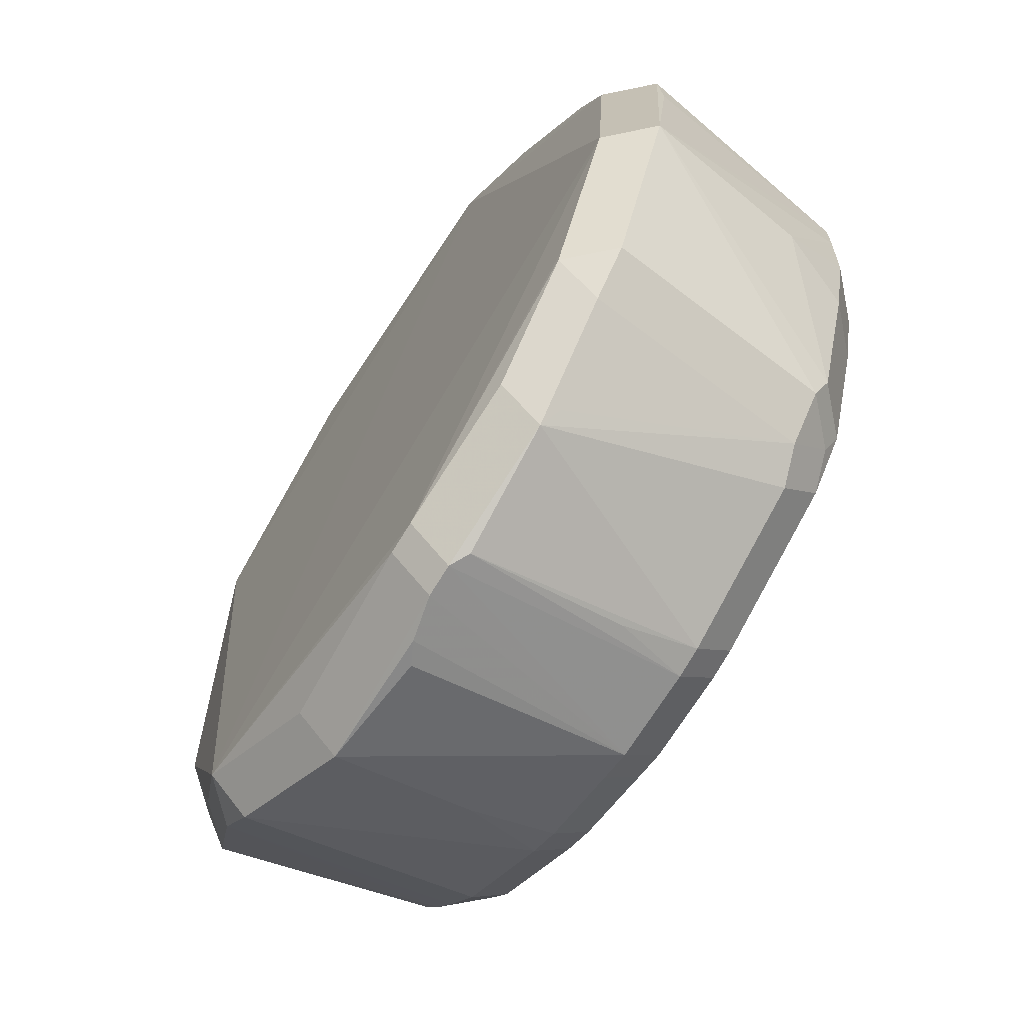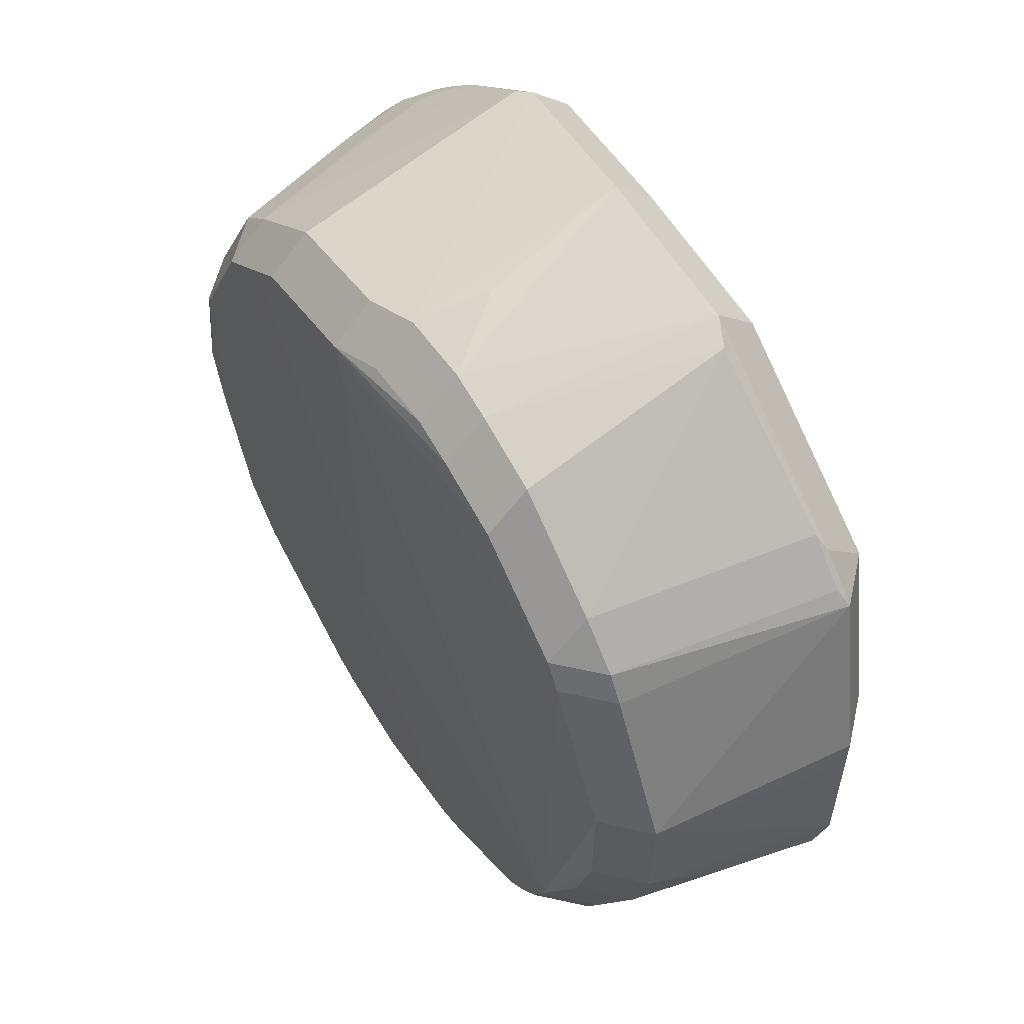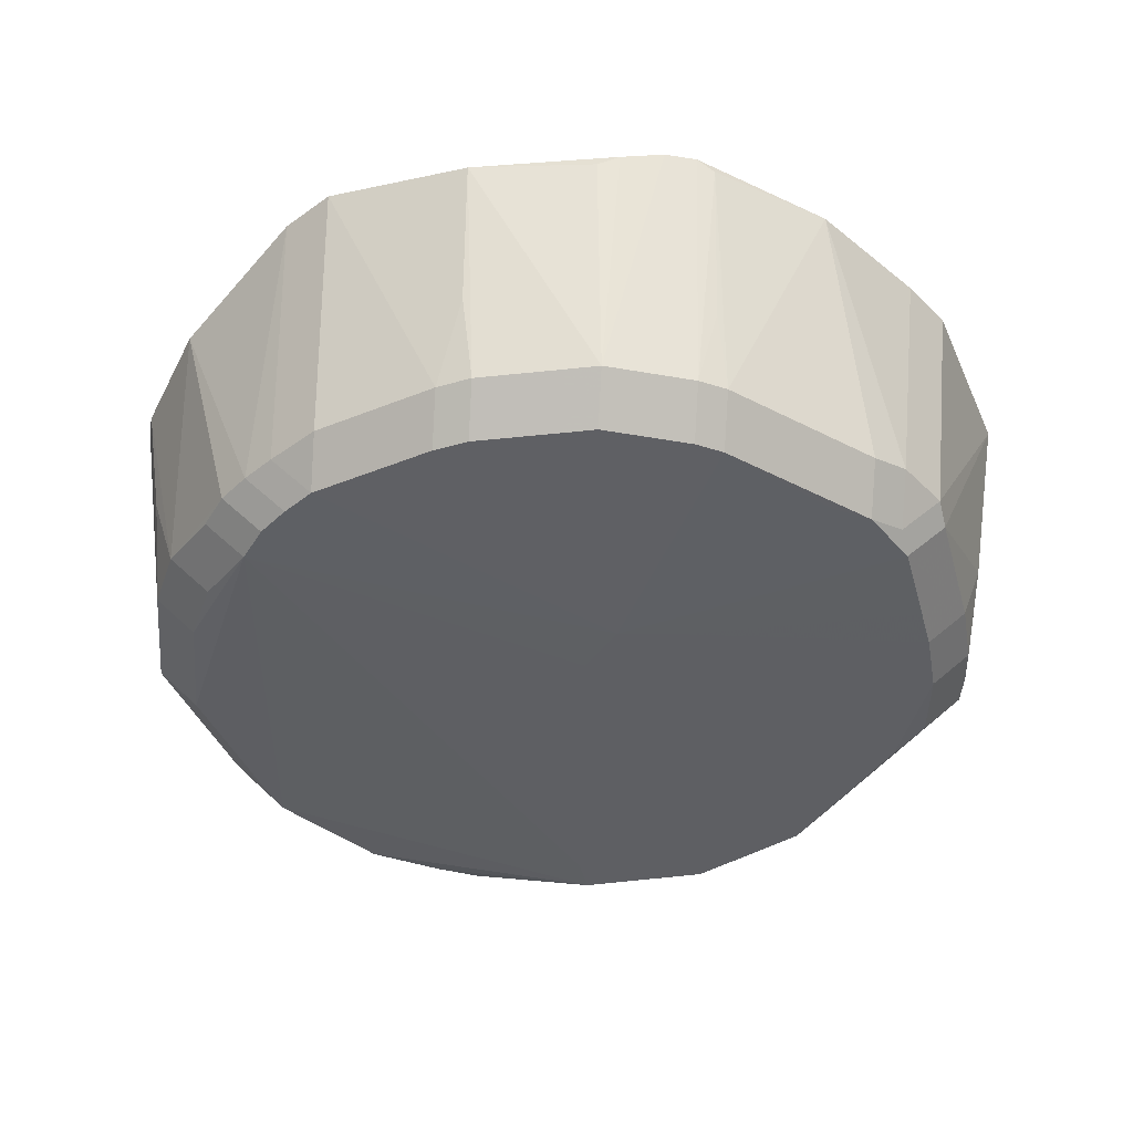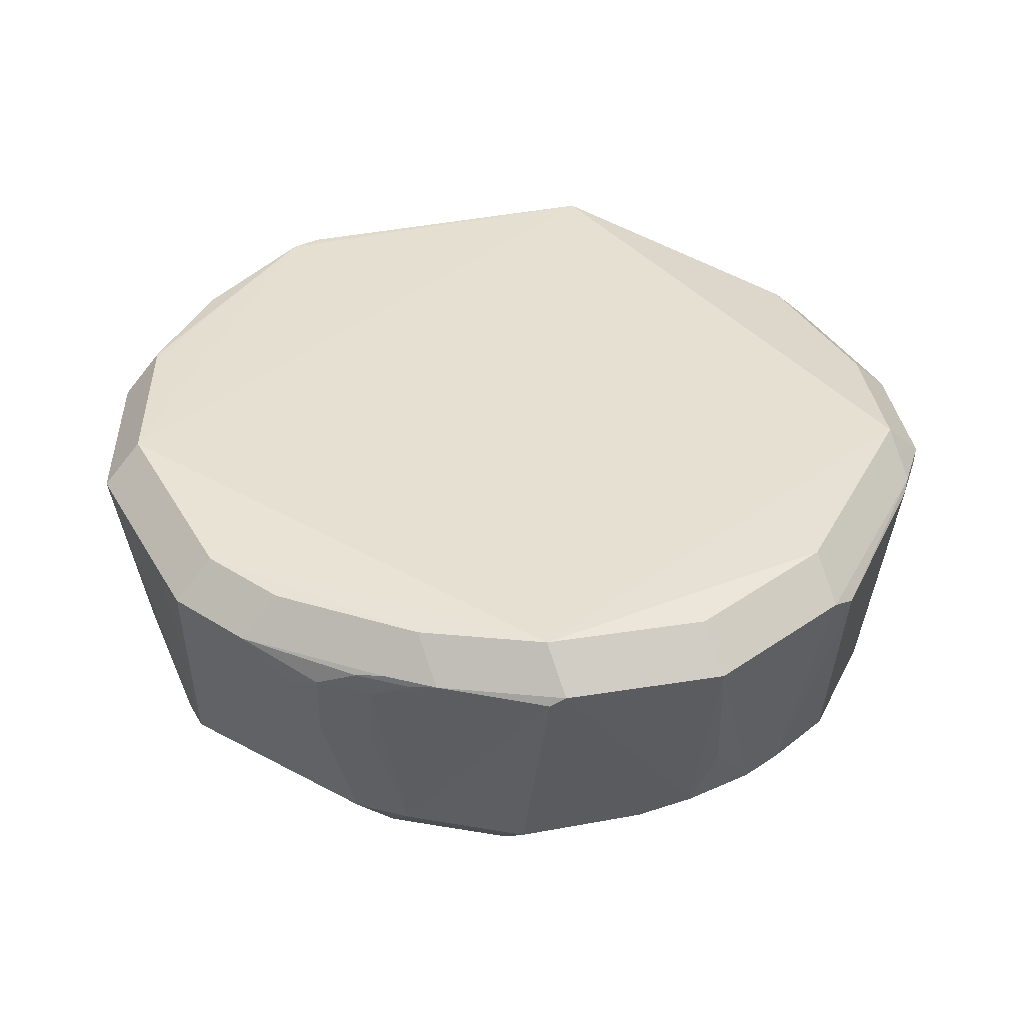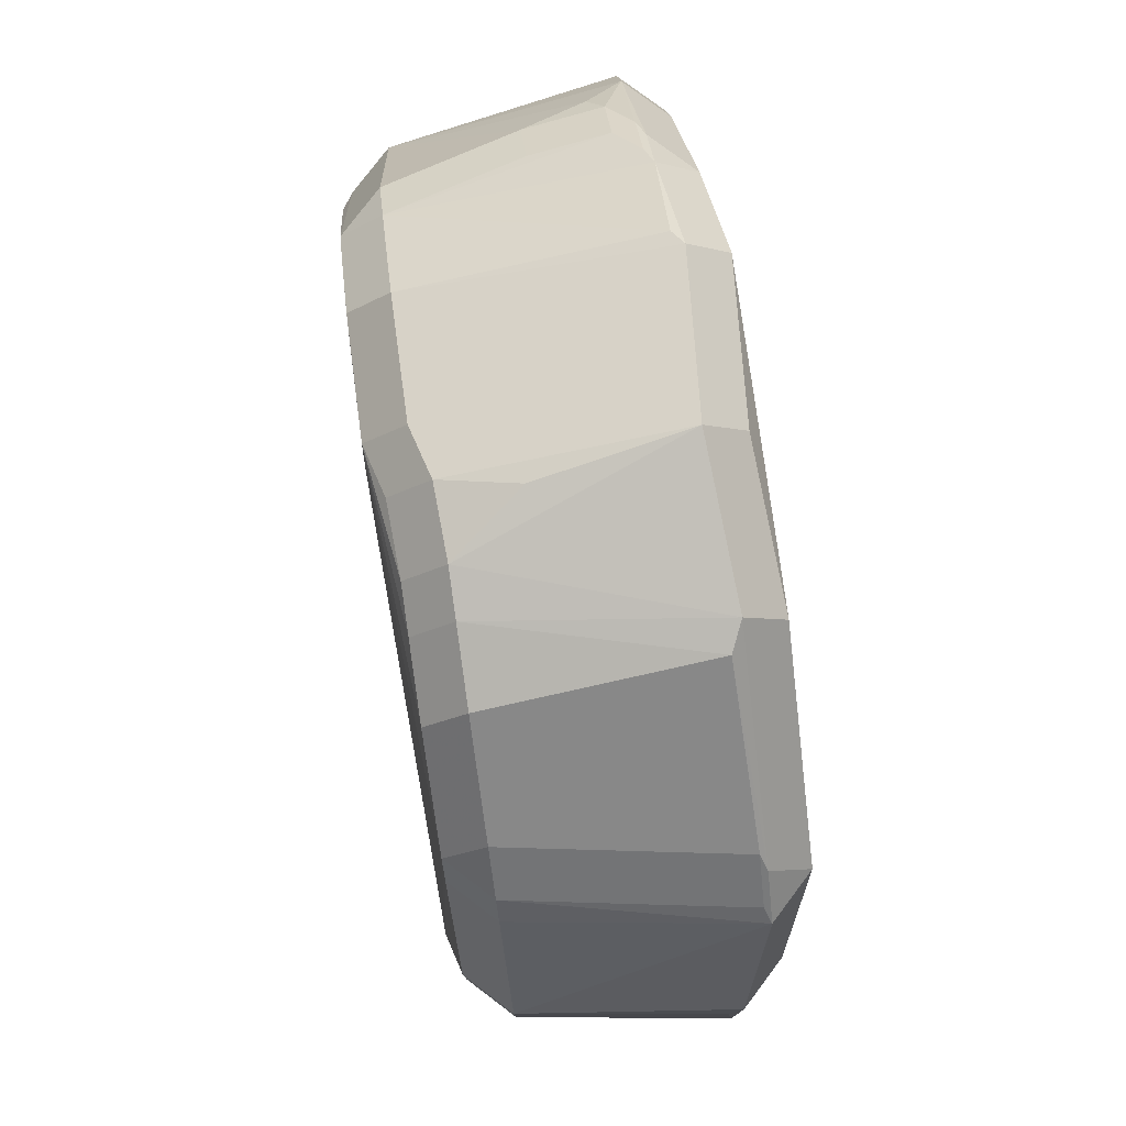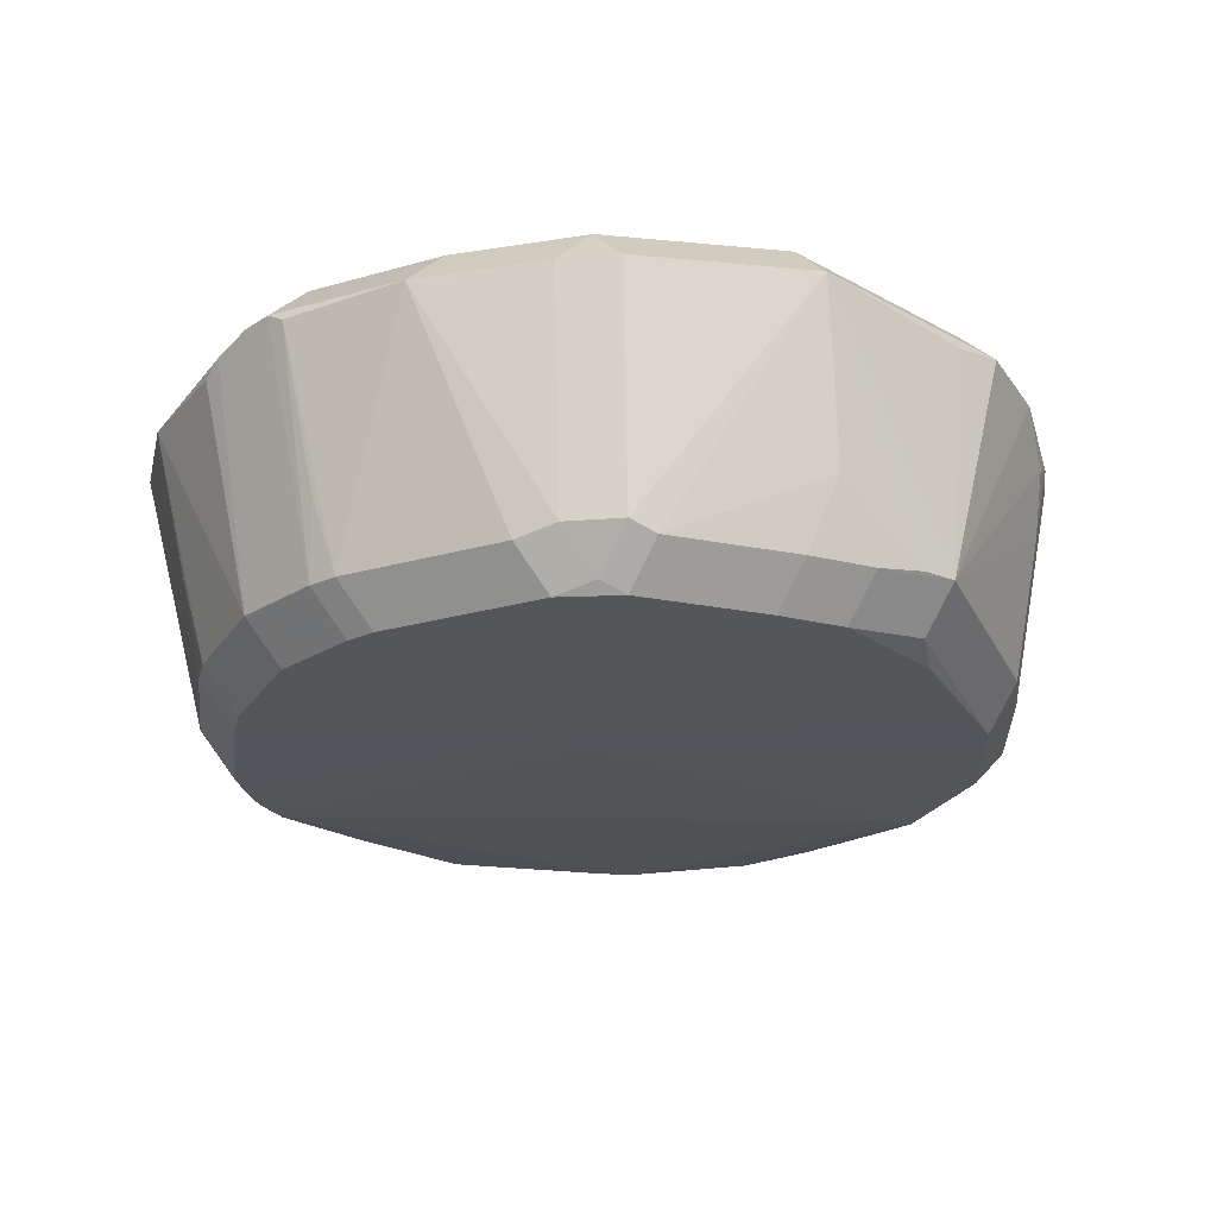
<metadata>
{"format":"obj","ext":"obj","renderer":"f3d","projection":"perspective","resolution":1024,"background":"white","views":[{"elev":-66.6,"azim":56.7,"up":"+Y"},{"elev":57.5,"azim":-122.0,"up":"+Y"},{"elev":-42.2,"azim":-4.3,"up":"+Z"},{"elev":38.1,"azim":152.6,"up":"+Z"},{"elev":78.1,"azim":-98.0,"up":"+Y"},{"elev":-24.8,"azim":52.4,"up":"+Z"}]}
</metadata>
<code>
v 0.009264 0.07867 -0.008363
v 0.009264 0.07154 -0.01549
v 0.07821 0.01989 0.03187
v 0.03124 0.08329 0.03277
v 0.02127 -0.05758 -0.00855
v 0.02127 -0.05046 -0.01568
v -0.06421 0.05564 0.03347
v -0.05709 0.06276 0.03347
v -0.07739 0.02662 0.03044
v -0.07027 0.02662 0.03757
v 0.07397 0.01951 -0.006658
v 0.06684 0.01951 -0.01379
v 0.03638 0.0616 -0.01551
v 0.03097 0.07323 -0.008355
v 0.03097 0.0661 -0.01548
v 0.04042 -0.03885 -0.01568
v -0.06655 0.05319 0.03452
v -0.05942 0.06032 0.03452
v -0.05942 0.05319 0.04165
v -0.03103 0.08322 0.03208
v 0.01976 -0.006495 -0.01646
v 0.06046 -0.03271 -0.006656
v 0.05333 -0.03984 -0.006656
v 0.05333 -0.03271 -0.01378
v 0.04733 -0.04387 -0.008506
v 0.04733 -0.03674 -0.01563
v 0.07131 0.04209 0.03231
v 0.06418 0.04209 0.03943
v -0.06971 -0.007468 -0.005848
v -0.06258 -0.007468 -0.01298
v -0.02166 -0.06046 0.006365
v 0.007149 0.06477 -0.01569
v -0.07395 -0.005048 0.008877
v 0.0786 -0.008709 0.03502
v 0.07148 -0.008709 0.04215
v 0.06248 0.05458 0.02814
v 0.05535 0.06171 0.02814
v -0.01242 0.08159 -0.005224
v -0.01242 0.07446 -0.01235
v -0.07298 0.02456 -0.005242
v -0.06586 0.02456 -0.01237
v 0.05826 -0.03488 0.04155
v 0.07263 0.004769 -0.008358
v 0.0655 0.004769 -0.01549
v -0.06576 0.01848 -0.01237
v -0.06926 -0.02731 0.02898
v -0.06214 -0.02731 0.03611
v 0.01962 -0.06144 0.004819
v 0.04263 -0.05623 0.03161
v 0.06552 0.05007 0.02562
v 0.0786 -0.008717 0.03502
v 0.07147 -0.008717 0.04215
v -0.004986 -0.05999 -0.00855
v -0.004986 -0.05286 -0.01568
v 0.01098 -0.06986 0.03466
v 0.01098 -0.06274 0.04178
v 0.06968 -0.006642 -0.008505
v 0.06255 -0.006642 -0.01563
v -0.02033 0.07975 -0.005226
v -0.02033 0.07262 -0.01235
v 0.01645 -0.06918 0.03476
v 0.01645 -0.06205 0.04189
v 0.003211 0.003075 -0.01663
v -0.0768 -0.008432 0.02764
v -0.01962 -0.05696 -0.008541
v -0.01962 -0.04983 -0.01567
v -0.06043 0.04988 -0.005244
v -0.0533 0.04988 -0.01237
v -0.03285 0.0757 -0.005241
v -0.03285 0.06857 -0.01237
v -0.02625 0.08488 0.0342
v -0.02625 0.07776 0.04133
v -0.05608 -0.03143 -0.008556
v -0.04895 -0.03143 -0.01568
v -0.02182 -0.06722 0.03143
v -0.02182 -0.0601 0.03856
v 0.00807 -0.006016 -0.01667
v 0.02512 0.06746 -0.01551
v -0.06296 0.03038 -0.01237
v -0.06004 -0.02627 -0.008544
v -0.05291 -0.02627 -0.01567
v -0.0253 -0.05451 -0.008546
v -0.0253 -0.04738 -0.01567
v 0.05511 0.05205 -0.008349
v 0.04798 0.05917 -0.008349
v 0.04798 0.05205 -0.01548
v 0.06443 -0.03685 0.03435
v 0.05731 -0.04398 0.03435
v 0.05731 -0.03685 0.04147
v -0.0032 0.08497 0.007026
v 0.04276 0.06347 -0.008379
v 0.04276 0.05635 -0.01551
v 0.02869 0.08442 0.03452
v 0.02869 0.07729 0.04165
v 0.03975 -0.05908 0.03354
v 0.03975 -0.05195 0.04067
v -0.06303 -0.01978 -0.008554
v -0.05591 -0.01978 -0.01568
v 0.008378 -0.05297 -0.01567
v 0.05081 0.04617 -0.0155
v -0.05237 -0.04907 0.03527
v -0.04524 -0.0562 0.03527
v -0.04524 -0.04907 0.0424
v 0.06195 0.02512 -0.01551
v 0.05369 0.06337 0.0332
v 0.04656 0.0705 0.0332
v 0.04656 0.06337 0.04032
v 0.05719 0.06005 0.03206
v 0.05006 0.06718 0.03206
v 0.01959 -0.06823 0.0329
v 0.07385 0.01334 -0.006888
v 0.0781 0.02761 0.03283
v 0.07097 0.02761 0.03996
v 0.003407 -0.07033 0.03274
v 0.05921 -0.01384 -0.01569
v -0.0775 0.02116 0.02828
v 0.06196 -0.02836 -0.008554
v 0.05483 -0.02836 -0.01568
v -0.0004532 -0.07013 0.03068
v 0.05809 0.03243 -0.01551
v -0.05758 0.05474 -0.00523
v -0.05045 0.06187 -0.00523
v -0.05045 0.05474 -0.01236
v -0.07764 -0.003436 0.03016
v -0.07051 -0.003436 0.03728
v 0.0004663 0.09005 0.03235
v 0.0004663 0.08293 0.03947
v 0.06149 0.05206 0.01471
v 0.05436 0.05919 0.01471
v 0.0742 -0.003488 0.004307
v -0.04469 0.05926 -0.01236
v 0.0163 -0.05908 -0.008556
v 0.0163 -0.05195 -0.01568
v -0.05176 -0.03613 -0.008535
v -0.04463 -0.04326 -0.008535
v -0.04463 -0.03613 -0.01566
v -0.07267 0.004185 -0.005238
v -0.06554 0.004185 -0.01237
v 0.0007092 -0.06116 -0.008518
v 0.0007092 -0.05403 -0.01565
v -0.03846 -0.03961 -0.01567
v 2.226e-05 0.08158 -0.005828
v 2.226e-05 0.07445 -0.01296
f 52 94 103
f 103 94 19
f 126 142 90
f 116 40 124
f 72 19 94
f 17 67 40
f 138 41 45
f 124 40 137
f 124 137 64
f 64 137 33
f 103 19 125
f 125 47 103
f 62 52 103
f 3 112 34
f 127 72 94
f 9 116 124
f 9 17 40
f 40 116 9
f 27 112 11
f 112 3 11
f 11 3 34
f 66 83 77
f 77 54 66
f 143 2 39
f 123 2 32
f 38 90 142
f 38 71 126
f 126 90 38
f 27 11 50
f 84 86 85
f 4 85 14
f 124 64 46
f 110 61 132
f 110 95 61
f 52 35 113
f 28 107 113
f 94 52 113
f 113 107 94
f 69 122 20
f 10 125 19
f 115 58 118
f 77 104 21
f 104 58 21
f 58 115 21
f 21 118 77
f 21 115 118
f 100 104 77
f 104 86 12
f 41 68 79
f 74 81 77
f 78 2 15
f 78 32 2
f 63 32 78
f 15 13 78
f 78 13 63
f 67 17 121
f 121 122 123
f 123 70 131
f 131 2 123
f 131 70 2
f 69 20 59
f 71 38 59
f 59 20 71
f 27 50 36
f 128 11 84
f 128 50 11
f 128 36 50
f 92 13 15
f 63 13 92
f 77 63 92
f 92 100 77
f 86 100 92
f 37 85 106
f 85 4 106
f 93 1 142
f 93 142 126
f 14 1 93
f 93 4 14
f 93 106 4
f 101 102 103
f 103 76 56
f 56 62 103
f 16 6 77
f 95 110 5
f 95 5 25
f 34 22 117
f 8 20 122
f 120 86 104
f 104 100 120
f 120 100 86
f 75 102 82
f 77 6 133
f 75 65 53
f 136 74 77
f 98 30 138
f 138 45 98
f 98 45 41
f 41 79 98
f 98 79 68
f 98 68 123
f 123 32 98
f 98 32 63
f 98 63 77
f 77 81 98
f 39 2 60
f 2 70 60
f 129 85 37
f 14 85 91
f 27 36 108
f 132 5 48
f 48 110 132
f 48 5 110
f 77 118 26
f 26 16 77
f 6 16 26
f 95 25 23
f 96 89 62
f 52 62 42
f 42 89 52
f 62 89 42
f 51 22 34
f 51 87 22
f 7 121 17
f 18 17 19
f 71 20 18
f 20 8 18
f 44 58 104
f 104 12 44
f 111 43 11
f 111 11 34
f 31 82 65
f 31 65 75
f 75 82 31
f 99 54 77
f 77 133 99
f 99 140 54
f 99 133 140
f 75 53 139
f 61 55 139
f 132 61 139
f 139 119 75
f 77 83 141
f 141 136 77
f 83 136 141
f 73 101 46
f 33 137 29
f 29 64 33
f 29 46 64
f 37 106 109
f 105 106 107
f 27 108 105
f 114 55 75
f 75 119 114
f 119 139 114
f 114 139 55
f 88 87 89
f 22 23 24
f 24 26 118
f 130 111 34
f 43 111 130
f 130 57 43
f 117 57 130
f 34 117 130
f 80 73 46
f 46 29 80
f 101 73 134
f 23 88 49
f 49 88 95
f 95 23 49
f 97 80 29
f 135 82 102
f 135 134 136
f 40 67 68
f 68 41 40
f 40 41 137
f 137 41 138
f 72 127 71
f 71 127 126
f 38 143 39
f 142 143 38
f 70 122 69
f 123 122 70
f 1 143 142
f 2 143 1
f 15 2 1
f 1 14 15
f 47 125 46
f 46 125 124
f 76 102 75
f 103 102 76
f 113 35 34
f 34 112 113
f 113 112 27
f 27 28 113
f 17 9 10
f 19 17 10
f 124 125 10
f 10 9 124
f 84 11 12
f 12 86 84
f 121 68 67
f 123 68 121
f 126 127 93
f 93 127 94
f 94 107 93
f 107 106 93
f 47 46 101
f 103 47 101
f 66 65 82
f 83 66 82
f 6 5 133
f 133 5 132
f 53 65 66
f 53 66 54
f 60 38 39
f 60 59 38
f 60 70 69
f 69 59 60
f 36 128 129
f 37 36 129
f 84 85 129
f 129 128 84
f 15 14 91
f 91 92 15
f 91 85 86
f 86 92 91
f 62 56 55
f 61 62 55
f 55 76 75
f 55 56 76
f 26 5 6
f 26 25 5
f 96 62 61
f 61 95 96
f 34 35 51
f 51 35 52
f 52 89 51
f 89 87 51
f 7 8 122
f 122 121 7
f 8 7 18
f 18 7 17
f 72 71 18
f 19 72 18
f 44 12 11
f 11 43 44
f 57 117 118
f 118 58 57
f 57 44 43
f 58 44 57
f 139 53 54
f 54 140 139
f 139 133 132
f 140 133 139
f 29 137 138
f 138 30 29
f 109 36 37
f 109 108 36
f 108 109 105
f 105 109 106
f 105 28 27
f 105 107 28
f 88 23 22
f 22 87 88
f 88 96 95
f 89 96 88
f 25 26 24
f 24 23 25
f 118 117 24
f 24 117 22
f 74 73 80
f 81 74 80
f 134 73 74
f 74 136 134
f 97 29 30
f 30 98 97
f 81 80 97
f 97 98 81
f 101 134 135
f 102 101 135
f 83 82 135
f 135 136 83

</code>
